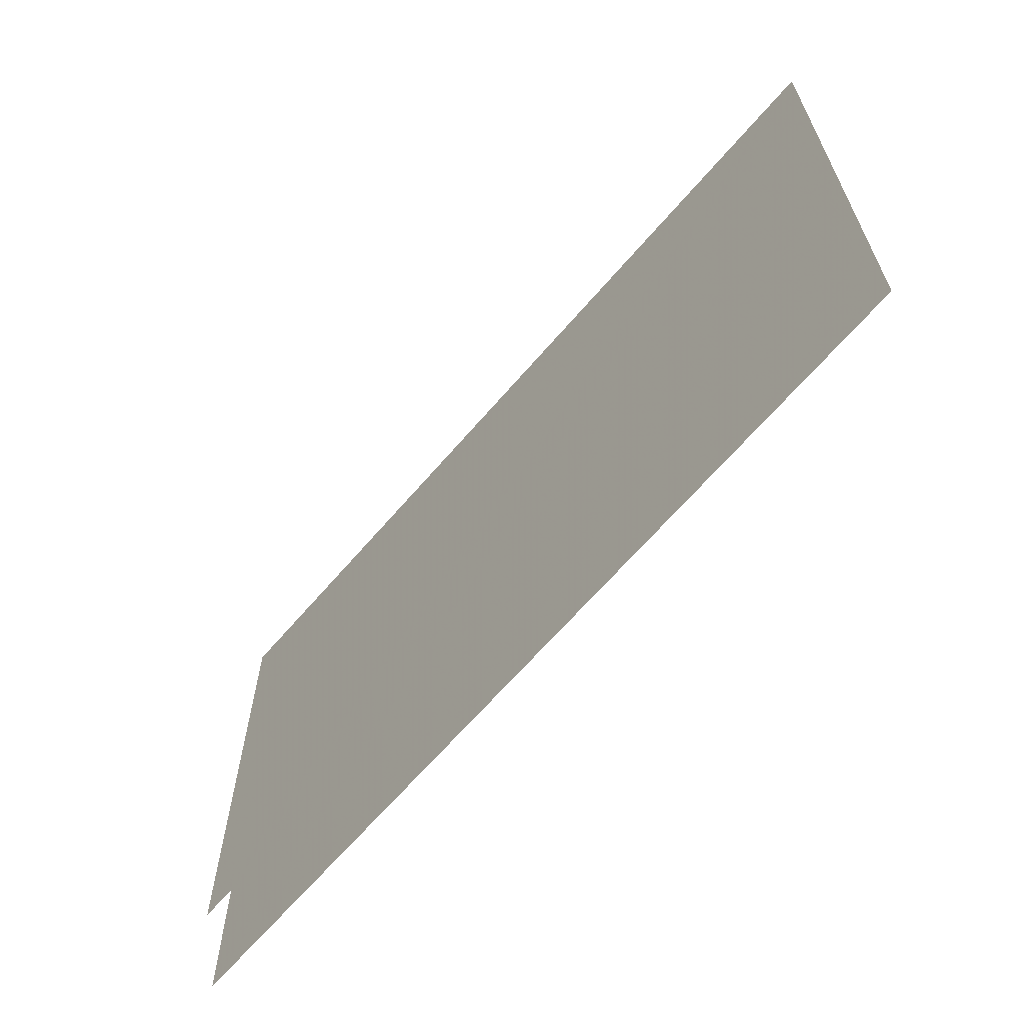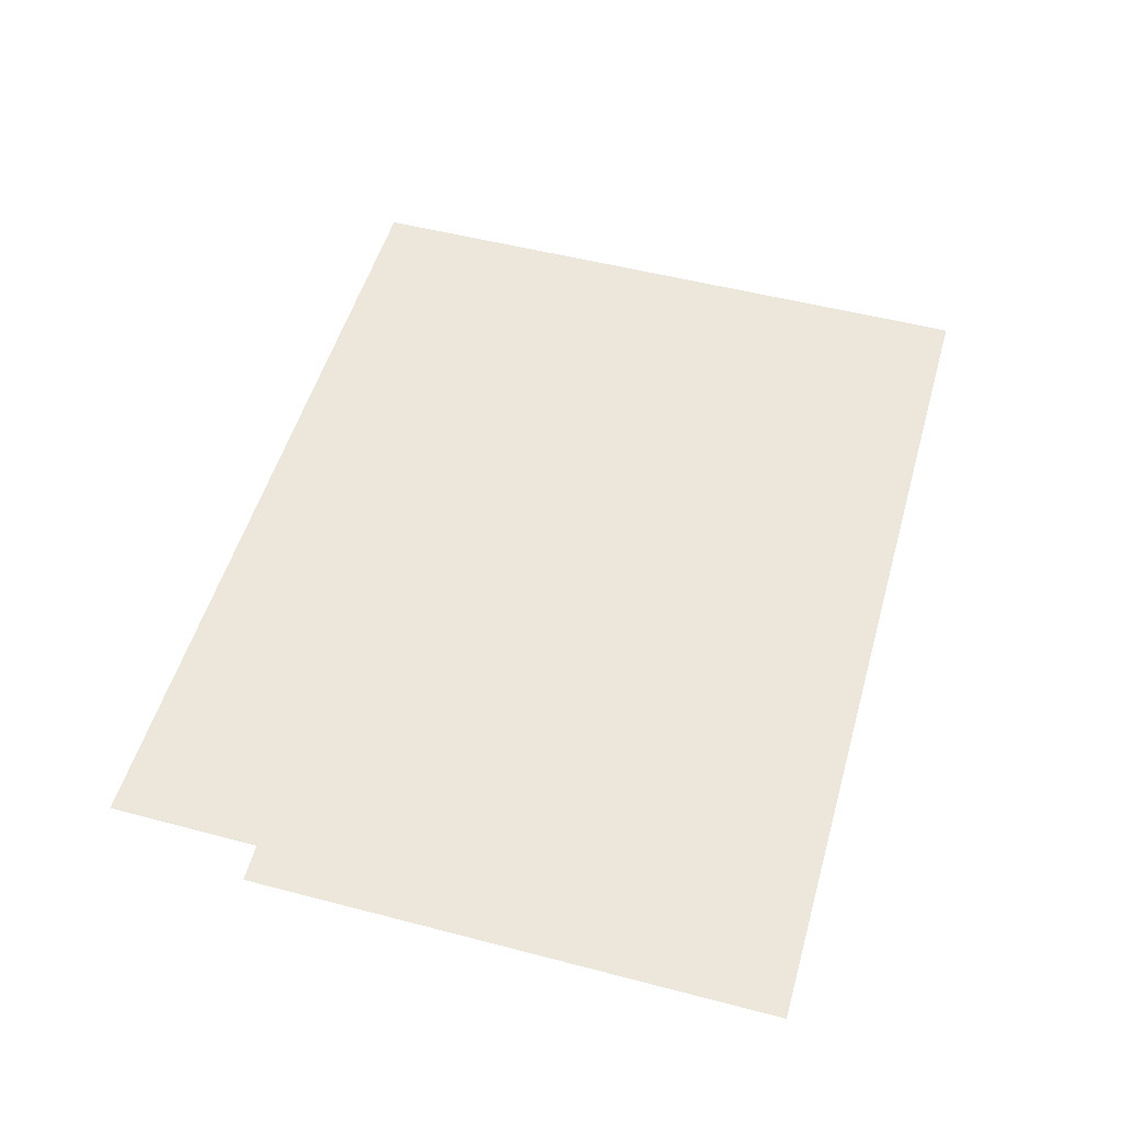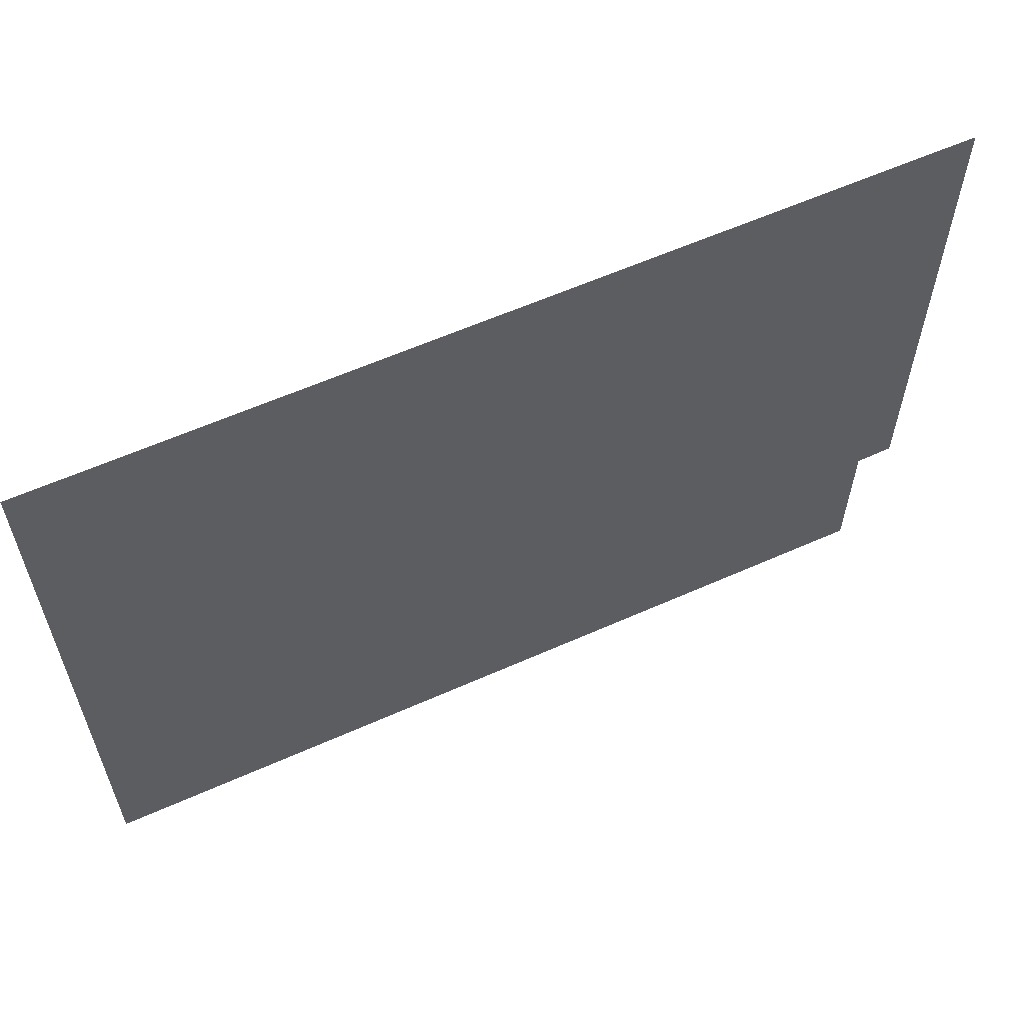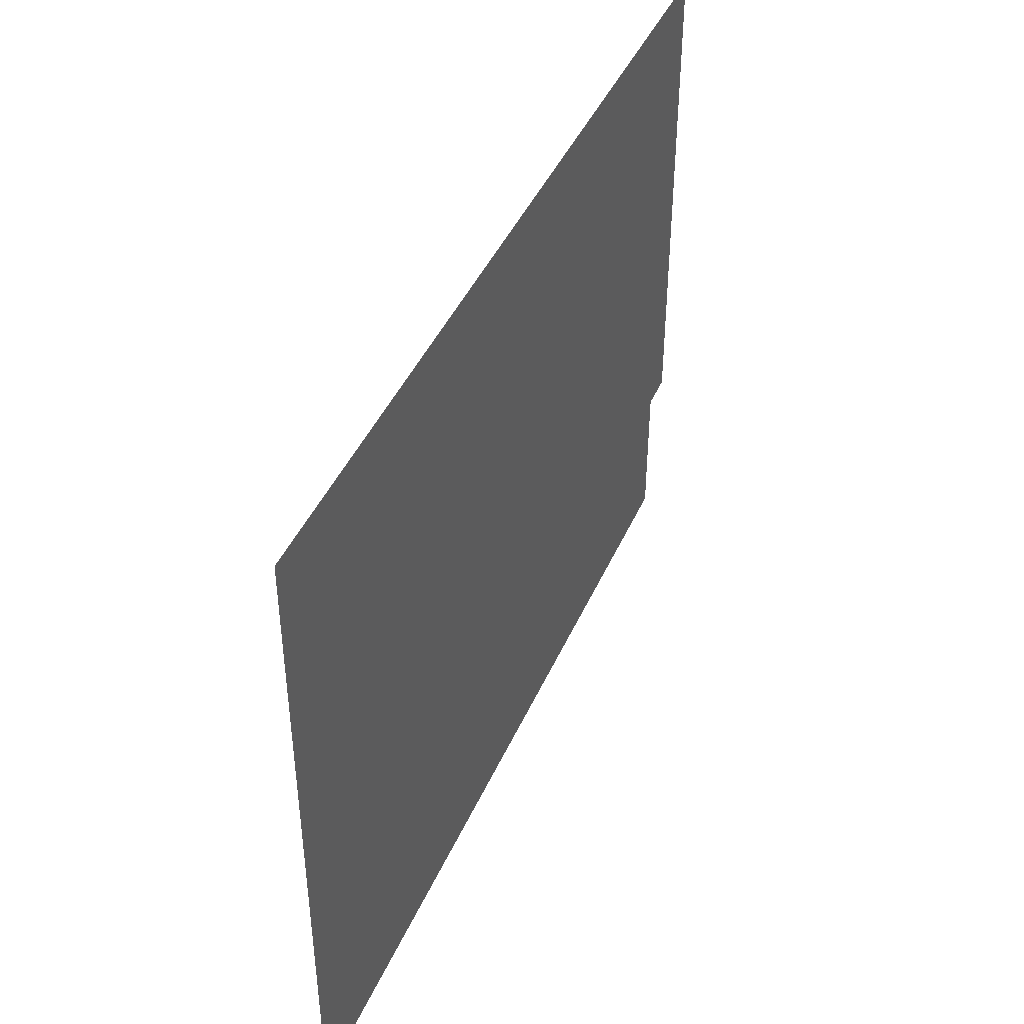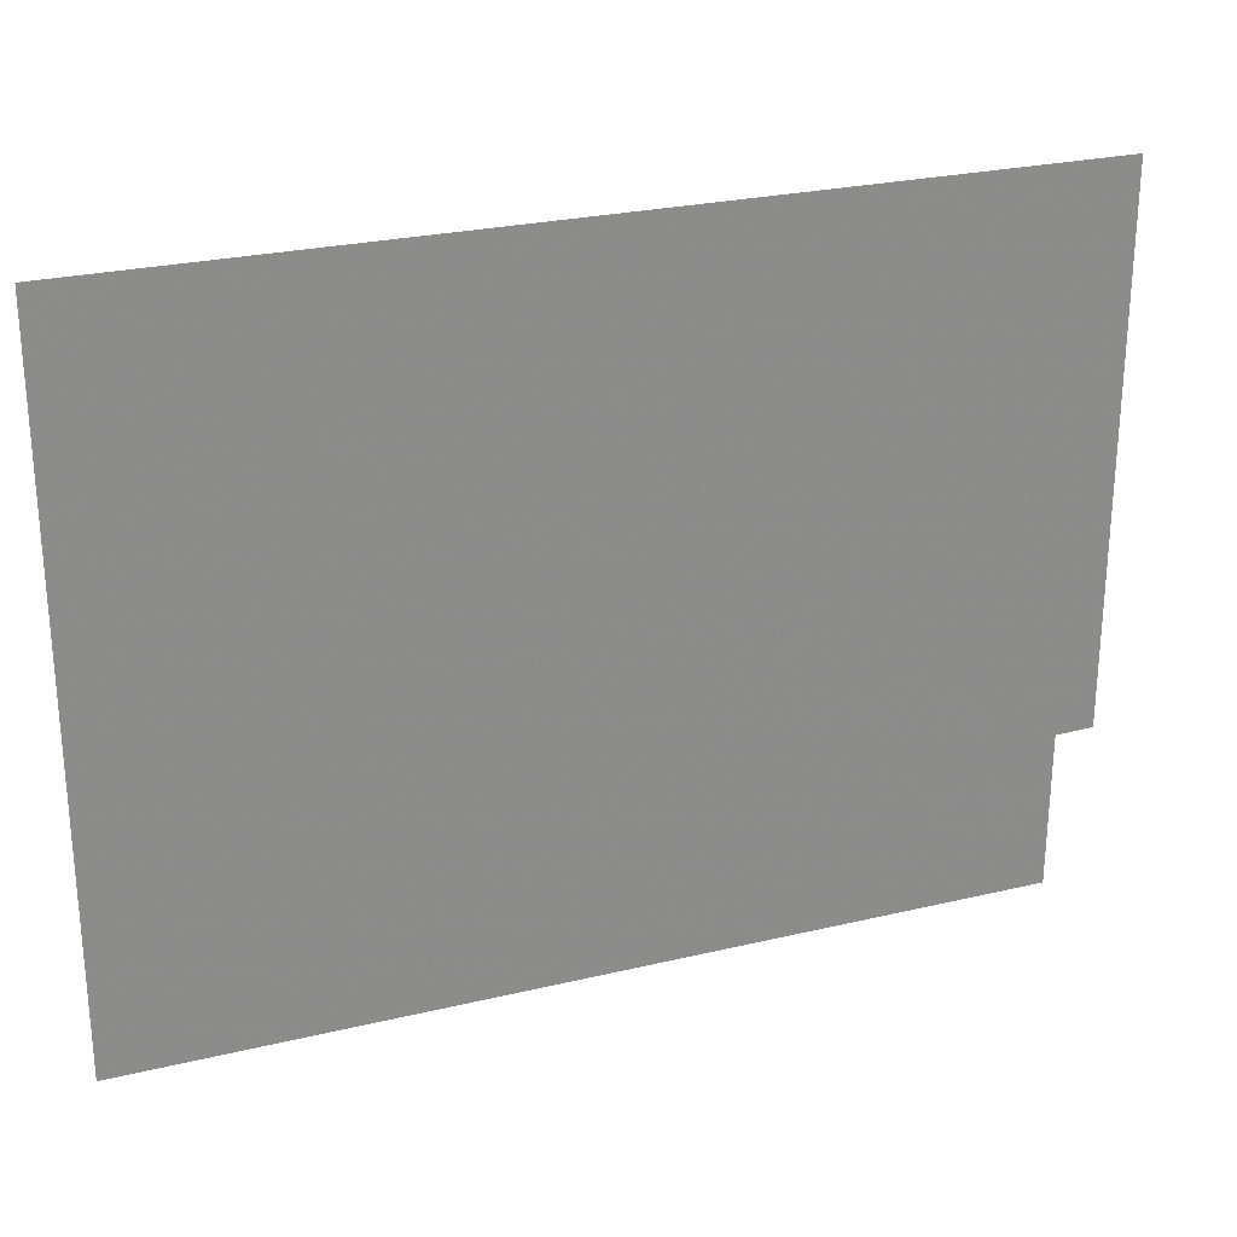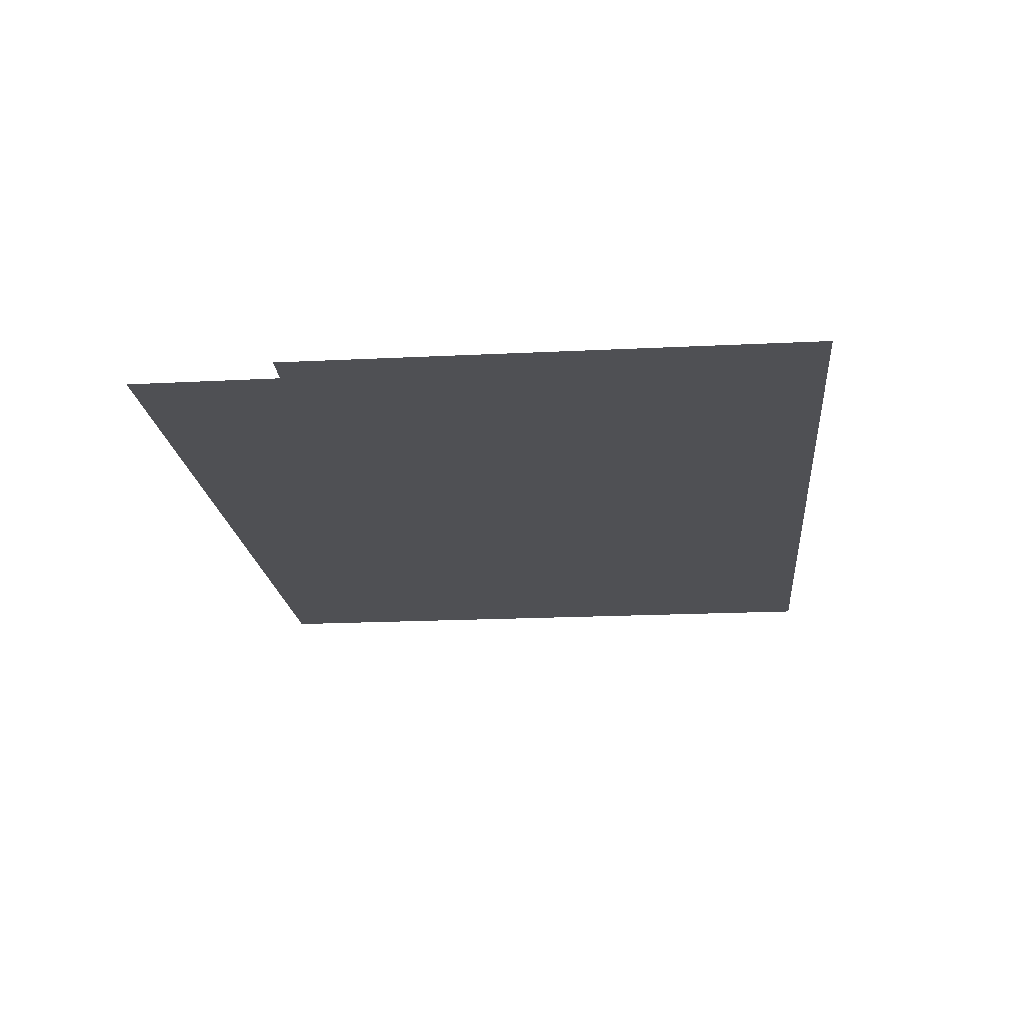
<metadata>
{"format":"obj","ext":"obj","renderer":"f3d","projection":"perspective","resolution":1024,"background":"white","views":[{"elev":-65.5,"azim":-130.6,"up":"+Y"},{"elev":51.7,"azim":105.8,"up":"+Z"},{"elev":59.9,"azim":-24.5,"up":"+Y"},{"elev":43.4,"azim":-67.2,"up":"+Y"},{"elev":25.9,"azim":-20.6,"up":"+Y"},{"elev":-19.1,"azim":95.4,"up":"+Z"}]}
</metadata>
<code>
v -20.87 24.39 0
v -20.87 21.57 0
v -17.27 21.58 0
v -17.27 22.21 0
v -17.11 22.21 0
v -17.11 24.4 0
f 2 3 1
f 6 1 5
f 3 4 1
f 5 1 4

</code>
